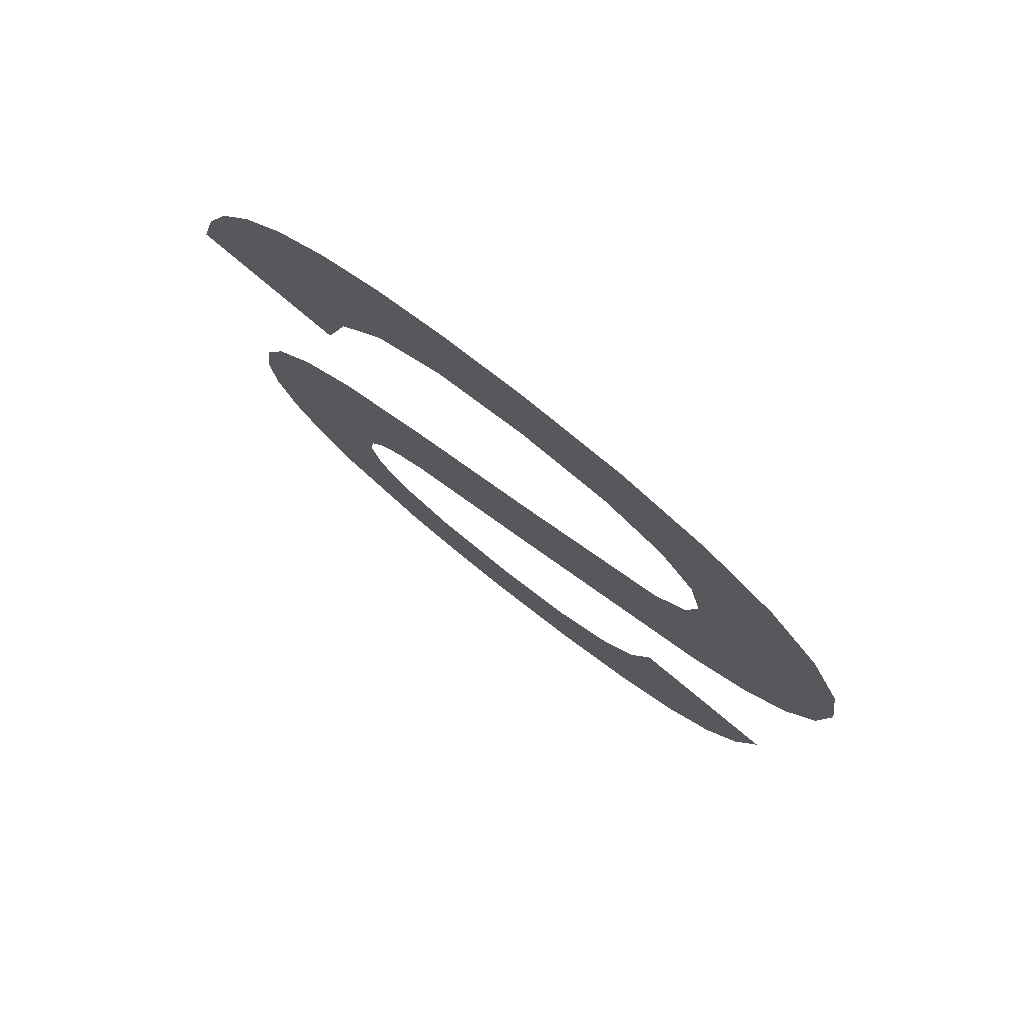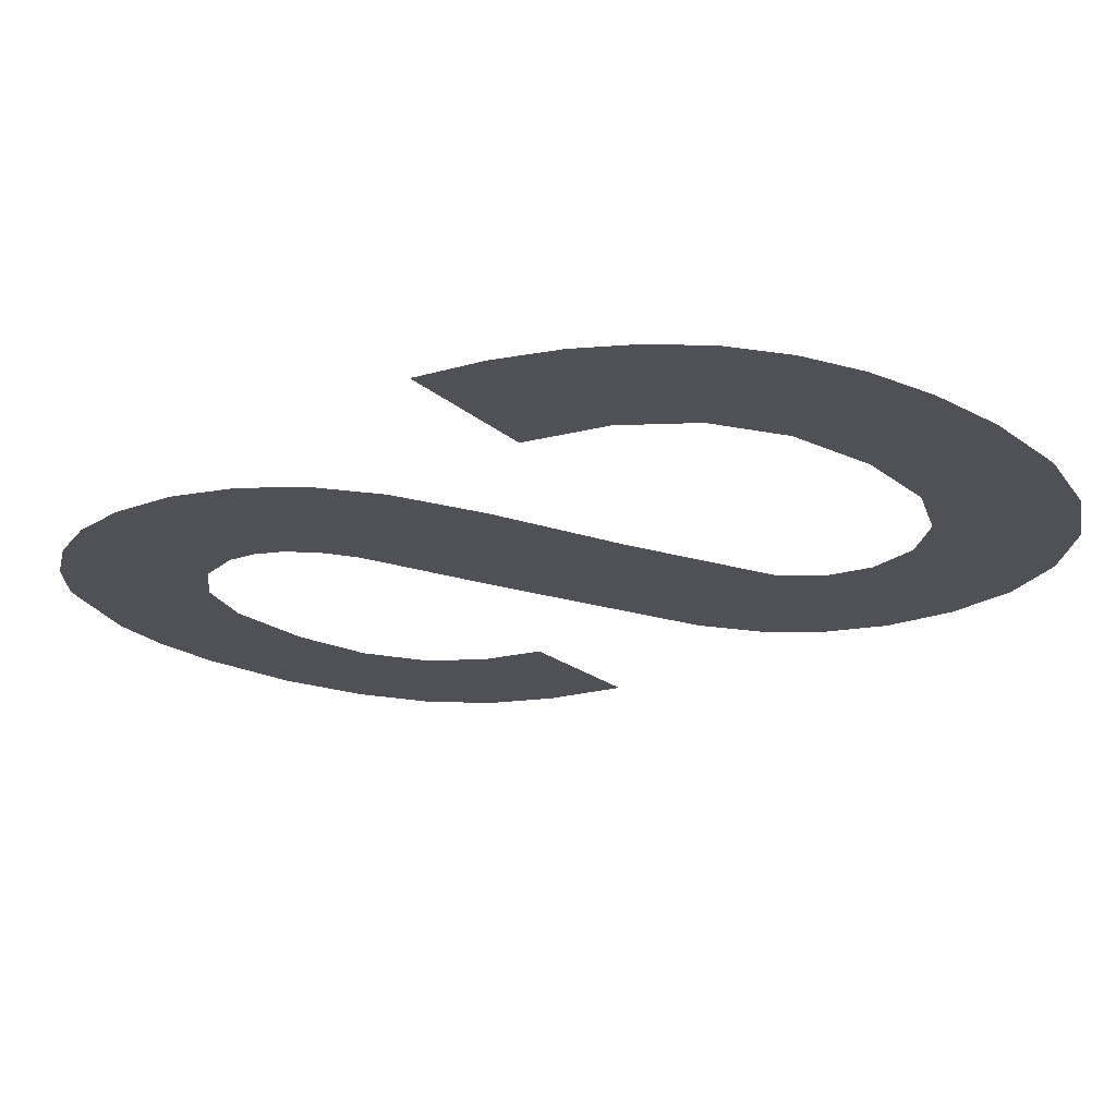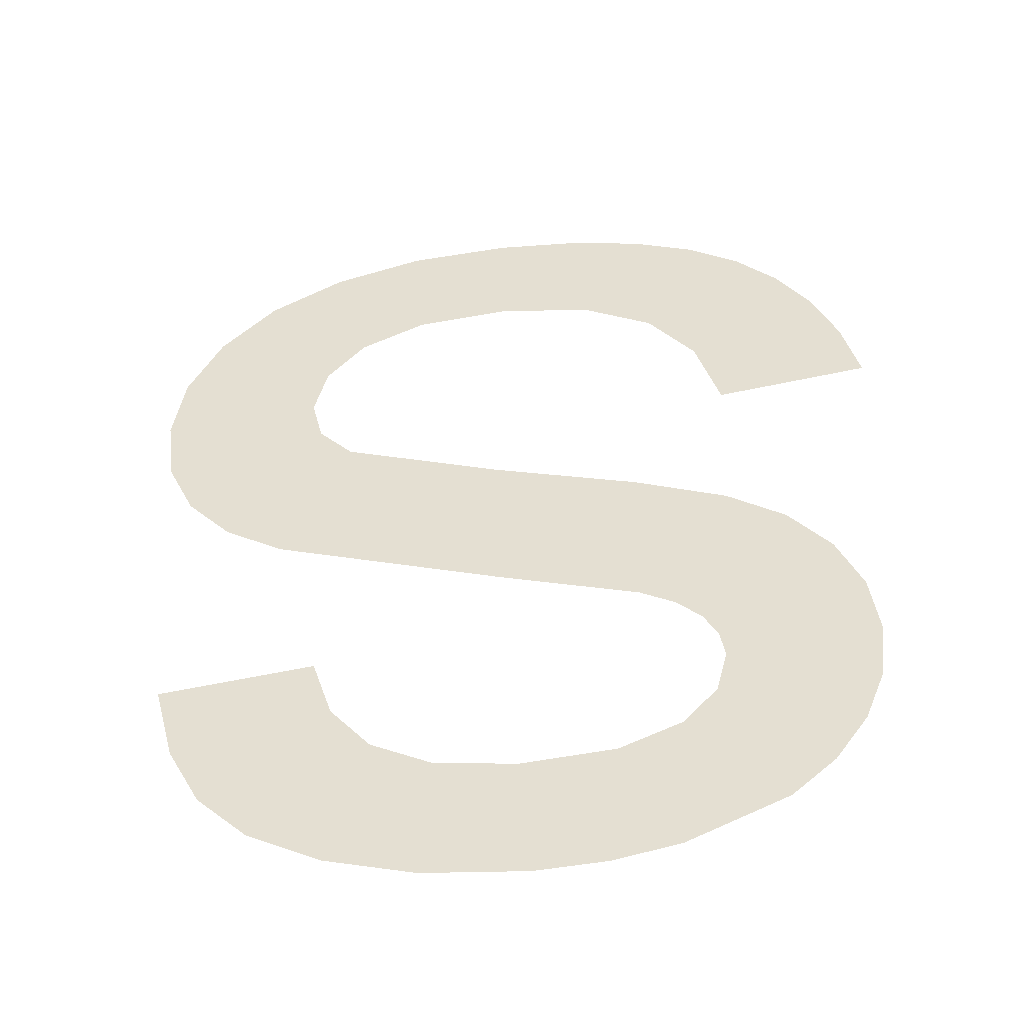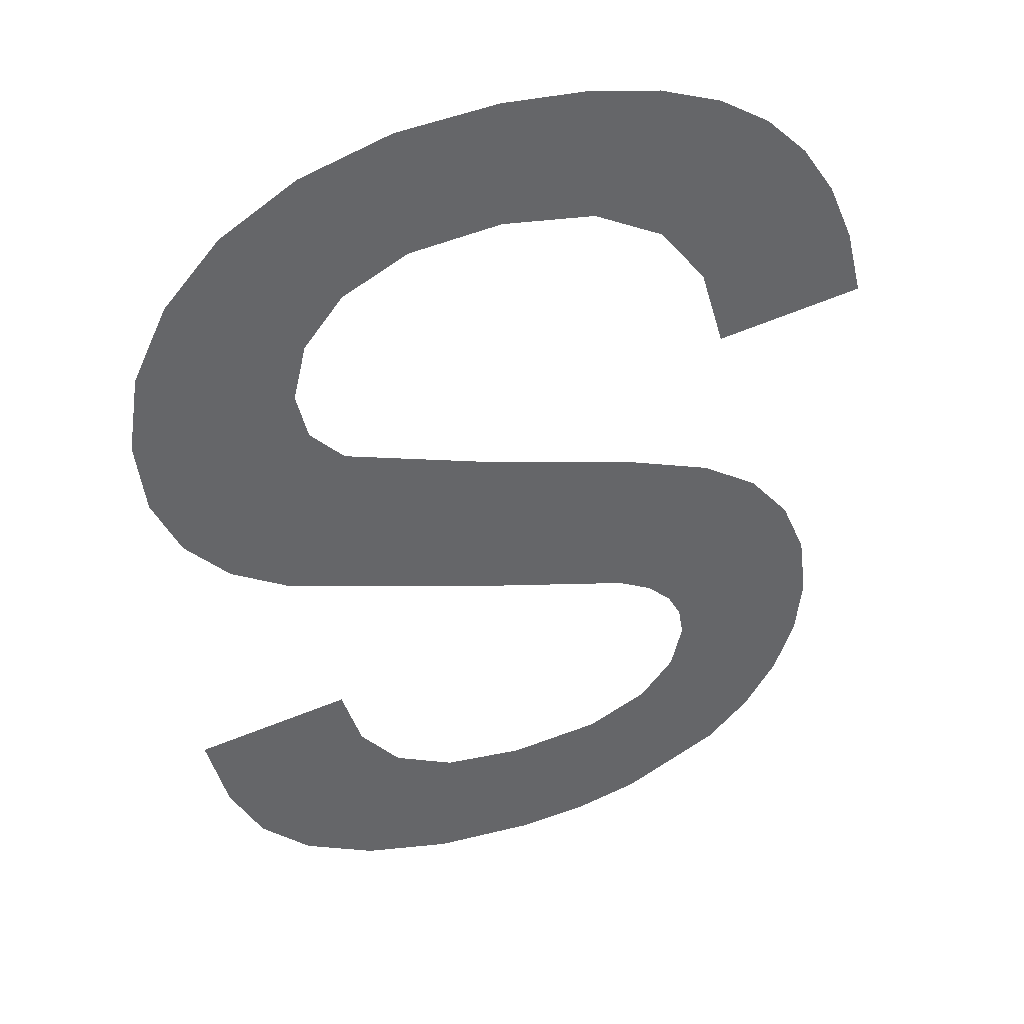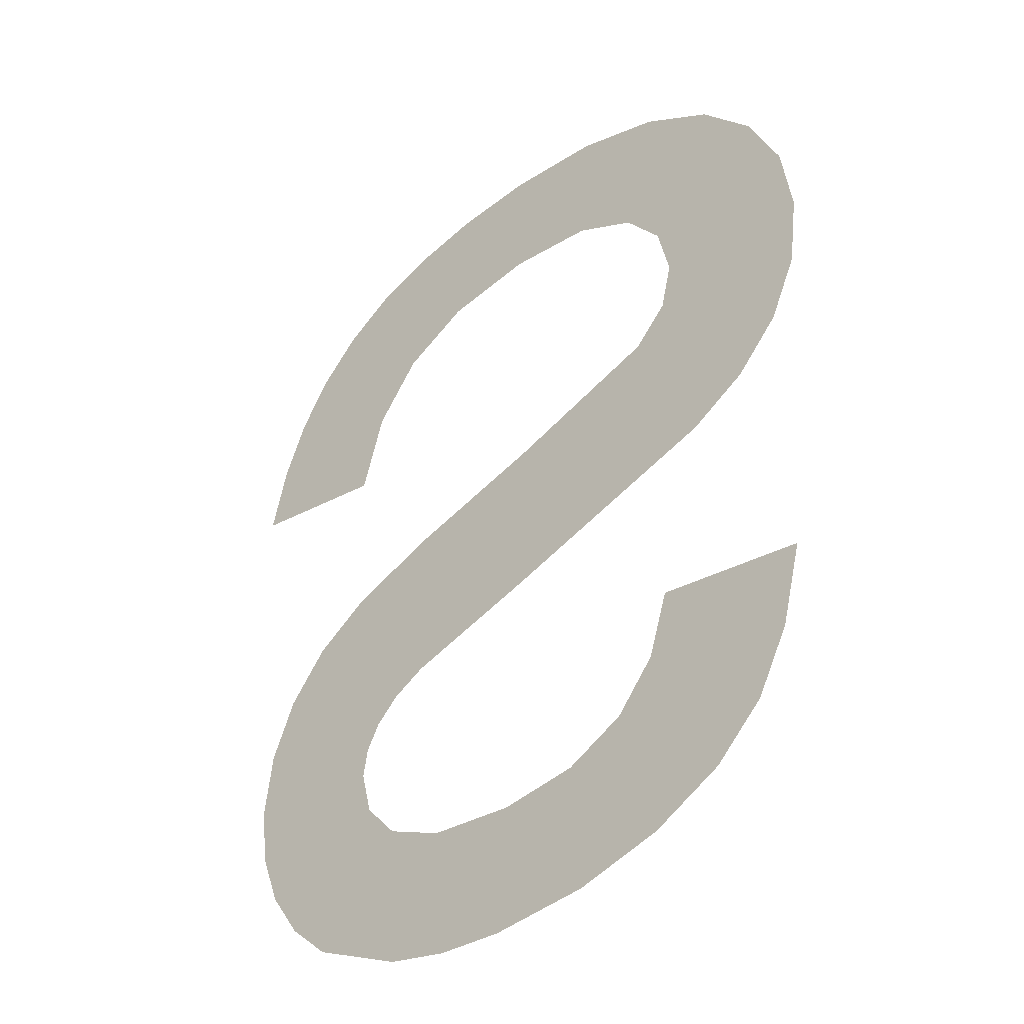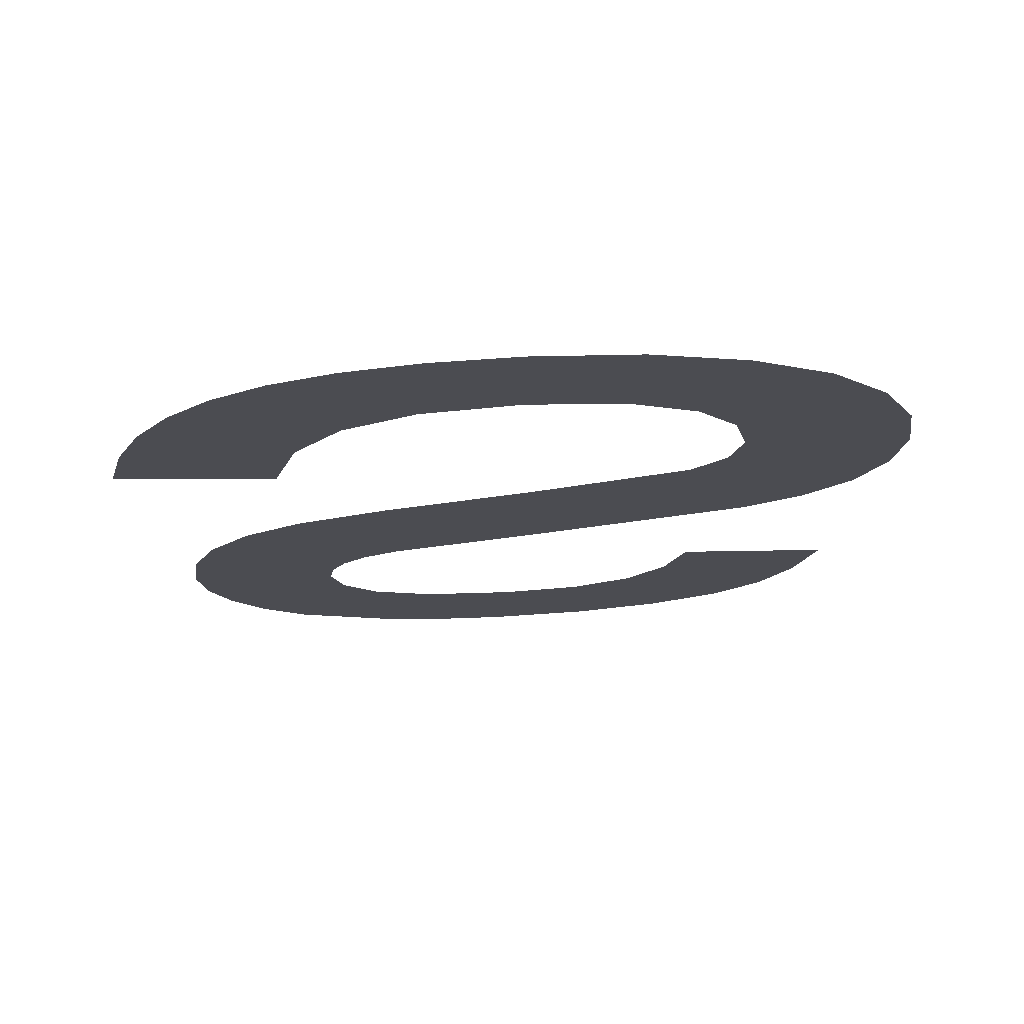
<metadata>
{"format":"obj","ext":"obj","renderer":"f3d","projection":"perspective","resolution":1024,"background":"white","views":[{"elev":77.8,"azim":38.4,"up":"+Z"},{"elev":-20.4,"azim":-48.0,"up":"+Y"},{"elev":-49.0,"azim":-173.2,"up":"+Z"},{"elev":39.4,"azim":158.9,"up":"+Z"},{"elev":-38.5,"azim":42.6,"up":"+Z"},{"elev":74.6,"azim":-2.9,"up":"+Z"}]}
</metadata>
<code>
o mesh304/mesh304-geometry#mesh304-geometry
v -0.1741 -0.1691 0.01293
v -0.1741 -0.1691 0.01469
v -0.1742 -0.1691 0.01377
v -0.1738 -0.1691 0.01215
v -0.1737 -0.1691 0.01553
v -0.1733 -0.1691 0.01147
v -0.1731 -0.1691 0.01624
v -0.1727 -0.1692 0.01091
v -0.1723 -0.1691 0.01678
v -0.1721 -0.1691 0.01351
v -0.1713 -0.1692 0.01026
v -0.172 -0.1691 0.01392
v -0.1719 -0.1691 0.01288
v -0.171 -0.1691 0.01727
v -0.1714 -0.1691 0.01233
v -0.1718 -0.1691 0.01429
v -0.1705 -0.1691 0.01195
v -0.1714 -0.1691 0.01462
v -0.1704 -0.1692 0.01006
v -0.1709 -0.1691 0.01488
v -0.1692 -0.1691 0.01182
v -0.1689 -0.1691 0.01785
v -0.1694 -0.1692 0.009996
v -0.169 -0.1691 0.01545
v -0.1679 -0.1692 0.01011
v -0.1657 -0.1691 0.01648
v -0.1681 -0.1691 0.01196
v -0.1666 -0.1691 0.0186
v -0.1672 -0.1691 0.01239
v -0.1661 -0.1691 0.01911
v -0.1667 -0.1692 0.01044
v -0.166 -0.1691 0.01978
v -0.1666 -0.1691 0.01307
v -0.1651 -0.1691 0.02251
v -0.1657 -0.1692 0.01096
v -0.1662 -0.1691 0.02057
v -0.1648 -0.1691 0.01697
v -0.1664 -0.1691 0.01397
v -0.1662 -0.1691 0.02316
v -0.1643 -0.1691 0.02164
v -0.1642 -0.1691 0.01367
v -0.1667 -0.1691 0.02125
v -0.1642 -0.1691 0.01765
v -0.1649 -0.1691 0.01164
v -0.1675 -0.1691 0.02356
v -0.1638 -0.1691 0.02063
v -0.1645 -0.1691 0.01253
v -0.1676 -0.1691 0.02171
v -0.1638 -0.1691 0.01851
v -0.169 -0.1691 0.0237
v -0.1637 -0.1691 0.01955
v -0.169 -0.1691 0.02187
v -0.1702 -0.1691 0.02363
v -0.1703 -0.1691 0.02169
v -0.1712 -0.1691 0.02343
v -0.1713 -0.1691 0.02117
v -0.172 -0.1691 0.02031
v -0.1721 -0.1691 0.0231
v -0.1724 -0.1691 0.01914
v -0.1729 -0.1691 0.02263
v -0.1735 -0.1691 0.02204
v -0.174 -0.1691 0.02132
v -0.1743 -0.1691 0.02047
v -0.1746 -0.1691 0.01949
f 1 2 3
f 2 1 4
f 3 2 1
f 4 1 2
f 2 4 5
f 5 4 2
f 5 4 6
f 6 4 5
f 5 6 7
f 7 6 5
f 7 6 8
f 8 6 7
f 7 8 9
f 9 8 7
f 9 8 10
f 10 8 9
f 10 8 11
f 11 8 10
f 12 9 10
f 10 9 12
f 10 11 13
f 13 11 10
f 9 12 14
f 14 12 9
f 13 11 15
f 15 11 13
f 14 12 16
f 16 12 14
f 15 11 17
f 17 11 15
f 14 16 18
f 18 16 14
f 17 11 19
f 19 11 17
f 14 18 20
f 20 18 14
f 17 19 21
f 21 19 17
f 14 20 22
f 22 20 14
f 21 19 23
f 23 19 21
f 22 20 24
f 24 20 22
f 21 23 25
f 25 23 21
f 22 24 26
f 26 24 22
f 21 25 27
f 27 25 21
f 22 26 28
f 28 26 22
f 27 25 29
f 29 25 27
f 28 26 30
f 30 26 28
f 29 25 31
f 31 25 29
f 30 26 32
f 32 26 30
f 29 31 33
f 33 31 29
f 34 32 26
f 26 32 34
f 33 31 35
f 35 31 33
f 34 36 32
f 32 36 34
f 34 26 37
f 37 26 34
f 33 35 38
f 38 35 33
f 39 36 34
f 34 36 39
f 34 37 40
f 40 37 34
f 38 35 41
f 41 35 38
f 39 42 36
f 36 42 39
f 40 37 43
f 43 37 40
f 41 35 44
f 44 35 41
f 45 42 39
f 39 42 45
f 40 43 46
f 46 43 40
f 41 44 47
f 47 44 41
f 45 48 42
f 42 48 45
f 46 43 49
f 49 43 46
f 50 48 45
f 45 48 50
f 46 49 51
f 51 49 46
f 50 52 48
f 48 52 50
f 53 52 50
f 50 52 53
f 53 54 52
f 52 54 53
f 55 54 53
f 53 54 55
f 55 56 54
f 54 56 55
f 55 57 56
f 56 57 55
f 58 57 55
f 55 57 58
f 58 59 57
f 57 59 58
f 60 59 58
f 58 59 60
f 61 59 60
f 60 59 61
f 62 59 61
f 61 59 62
f 63 59 62
f 62 59 63
f 59 63 64
f 64 63 59

</code>
